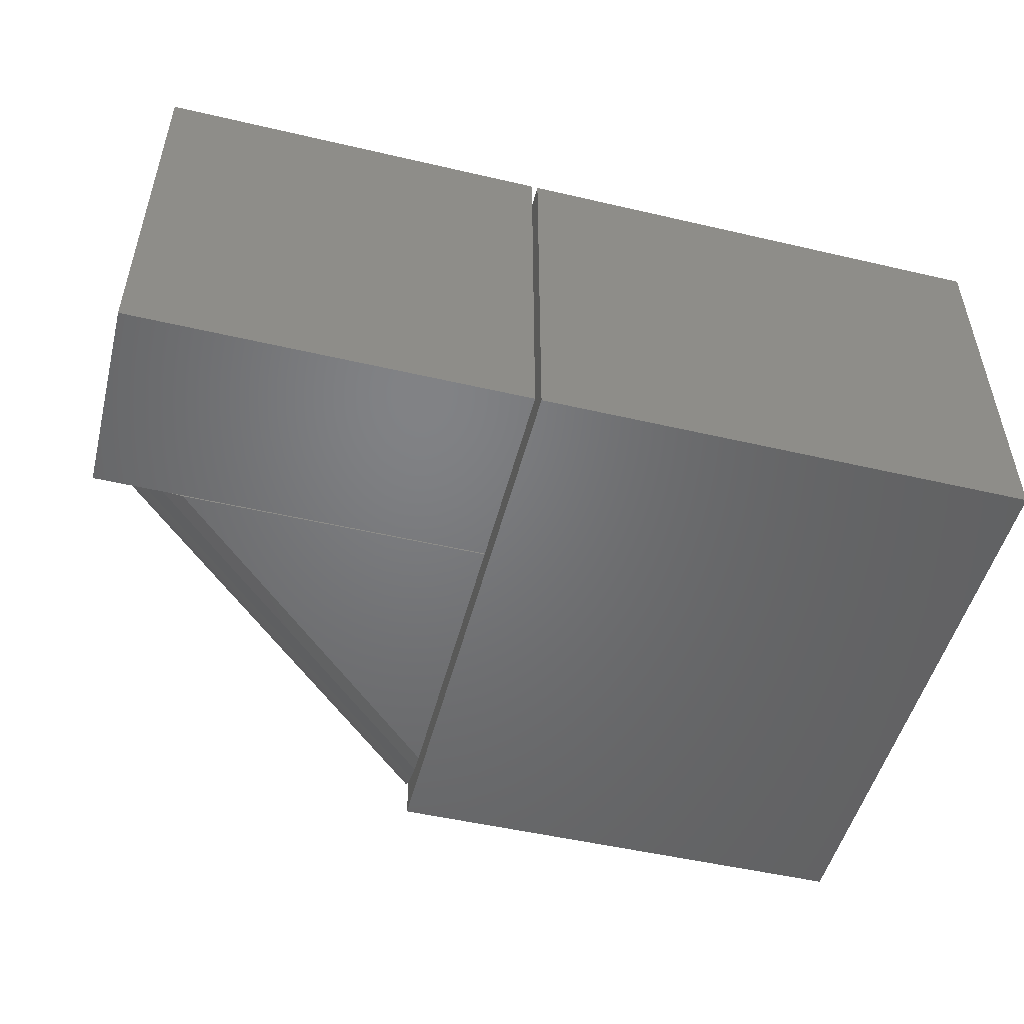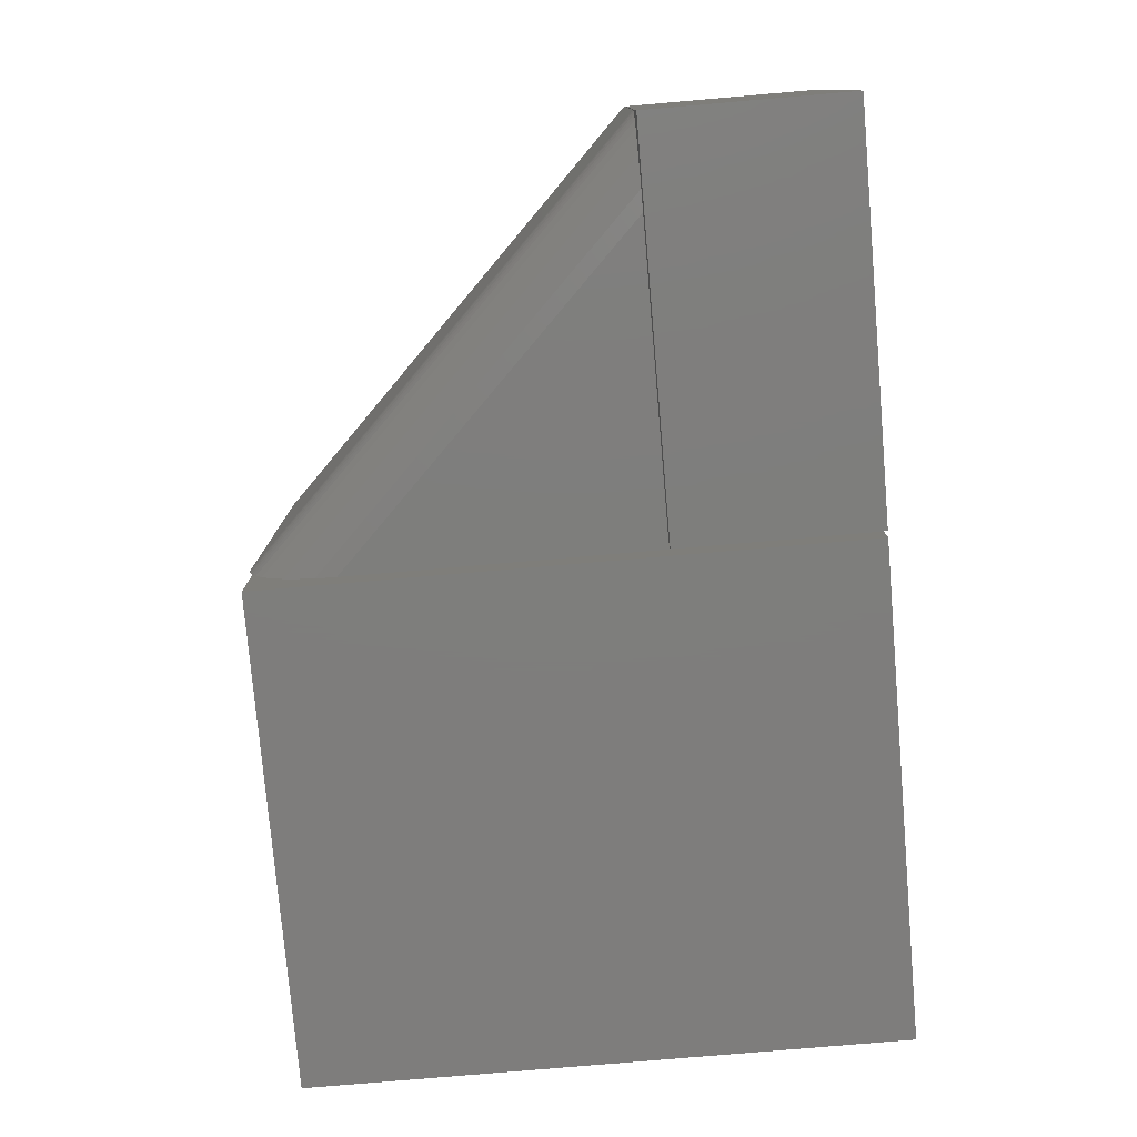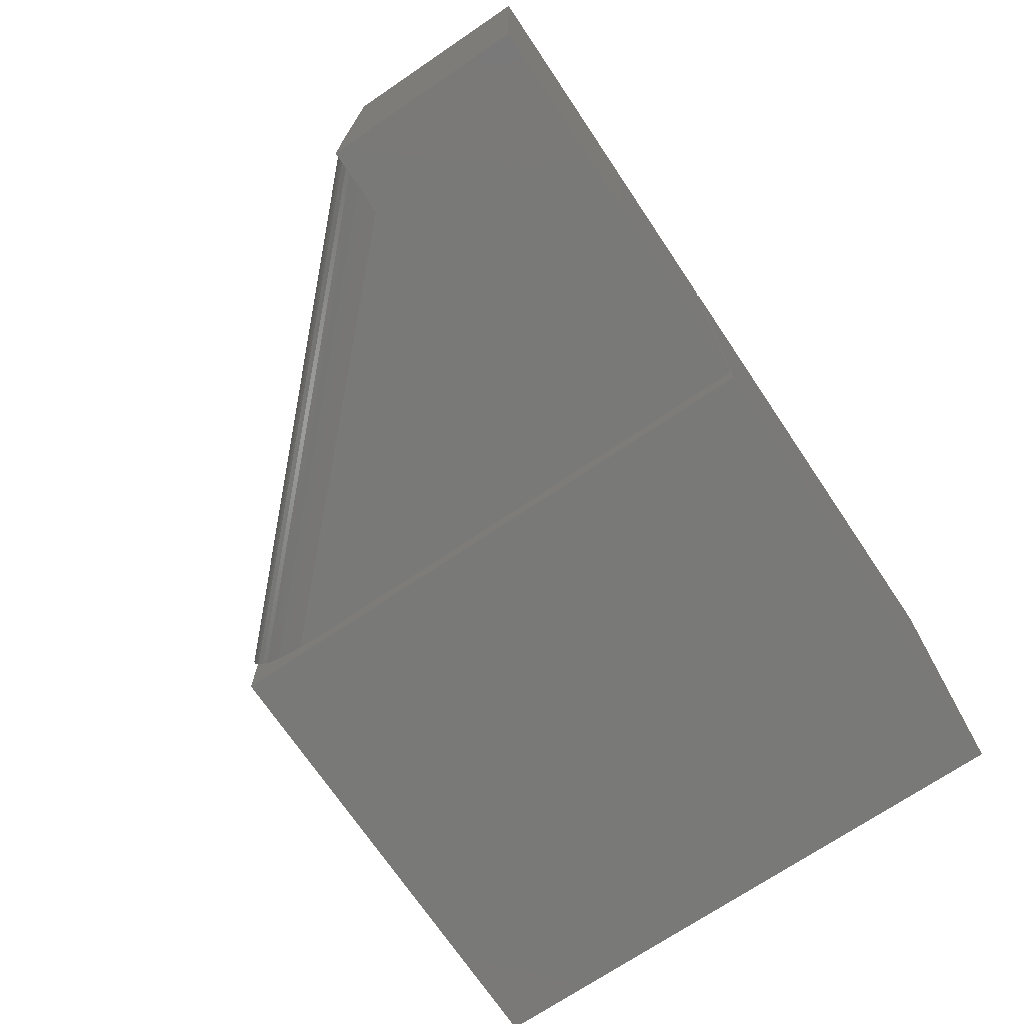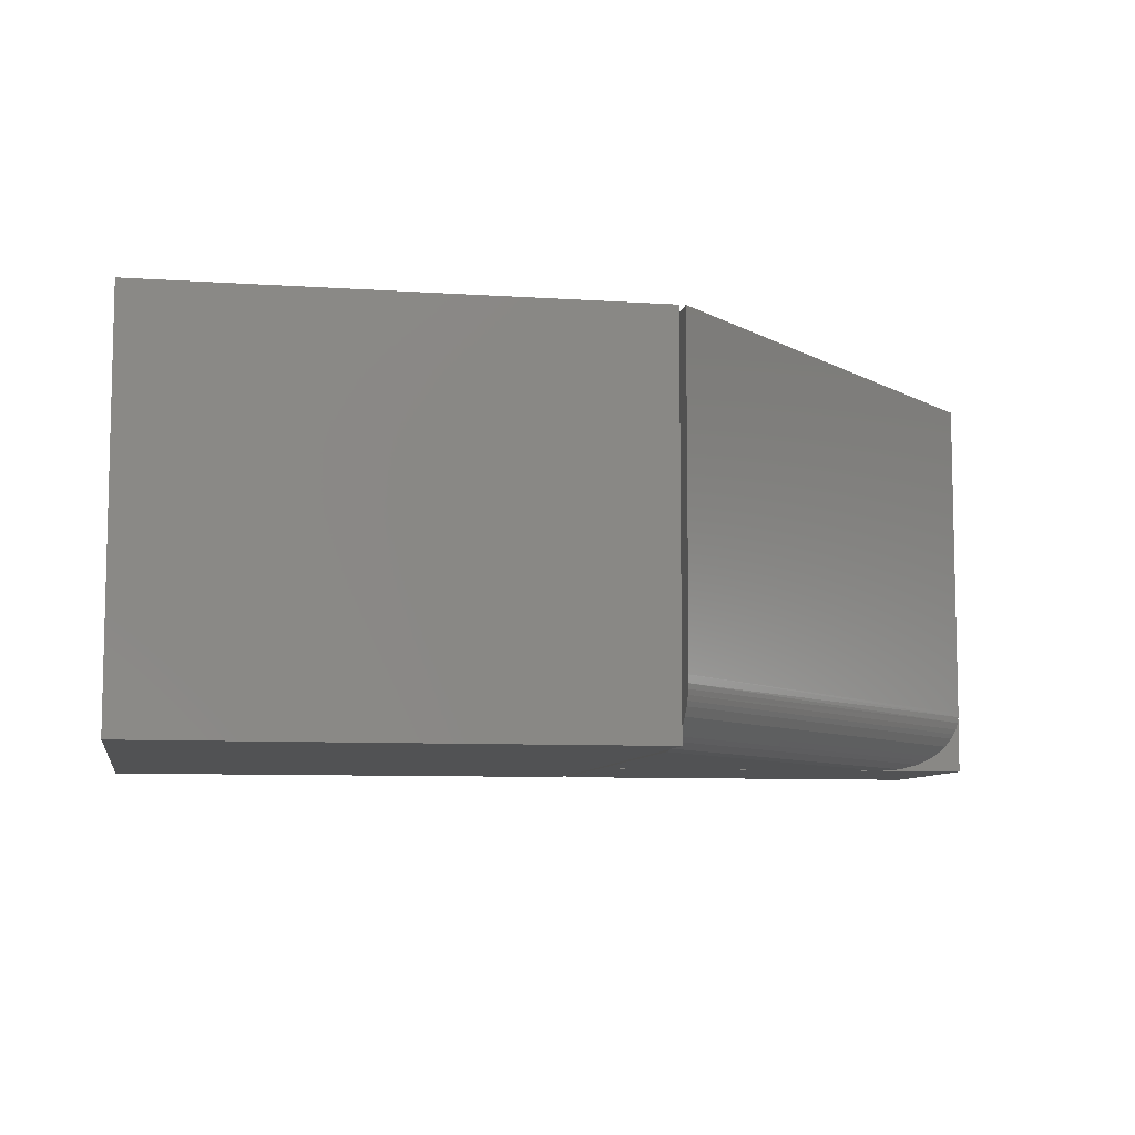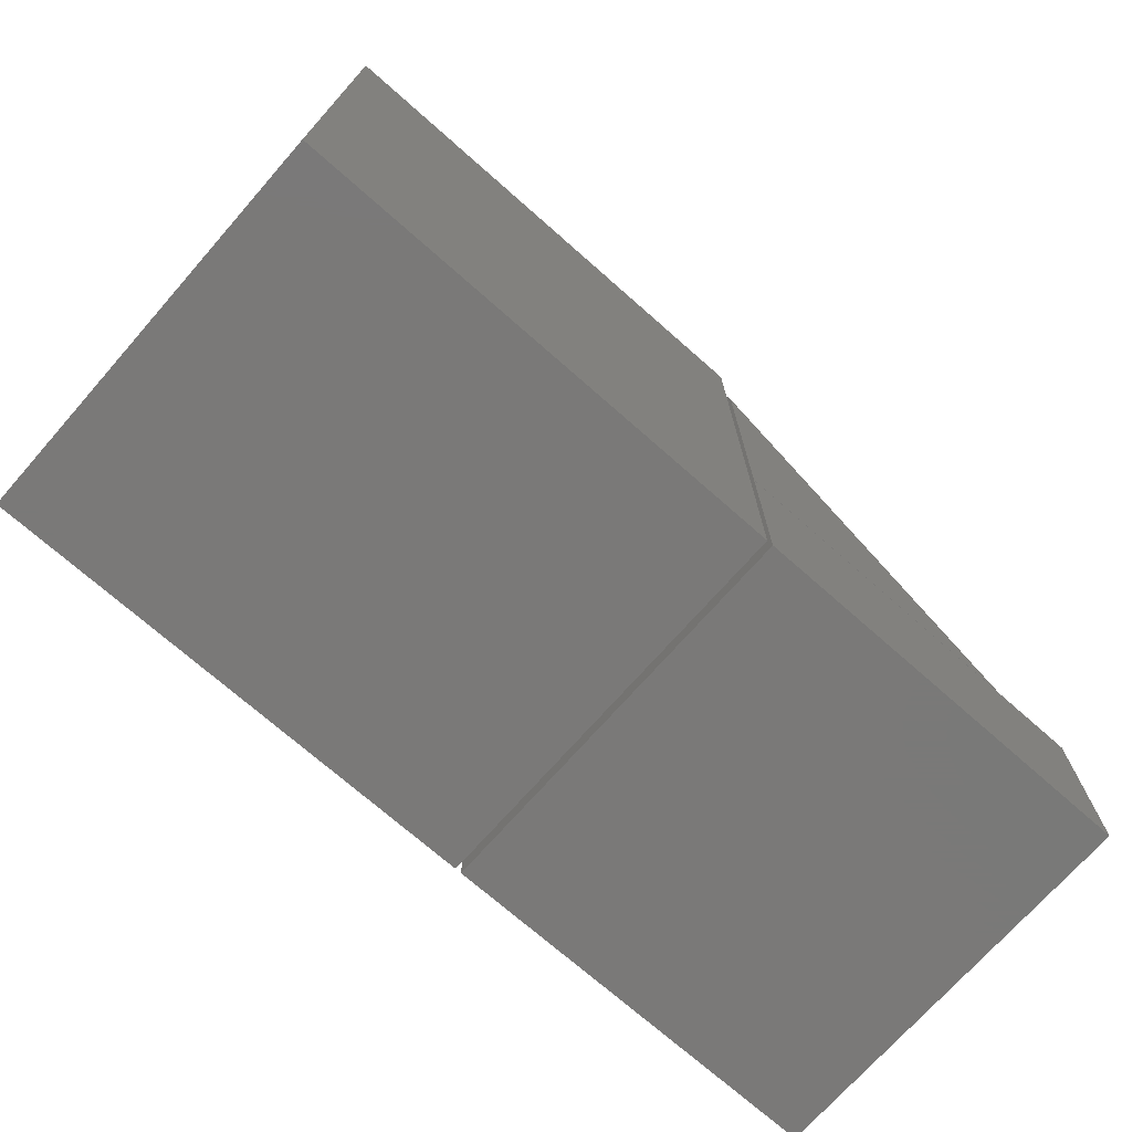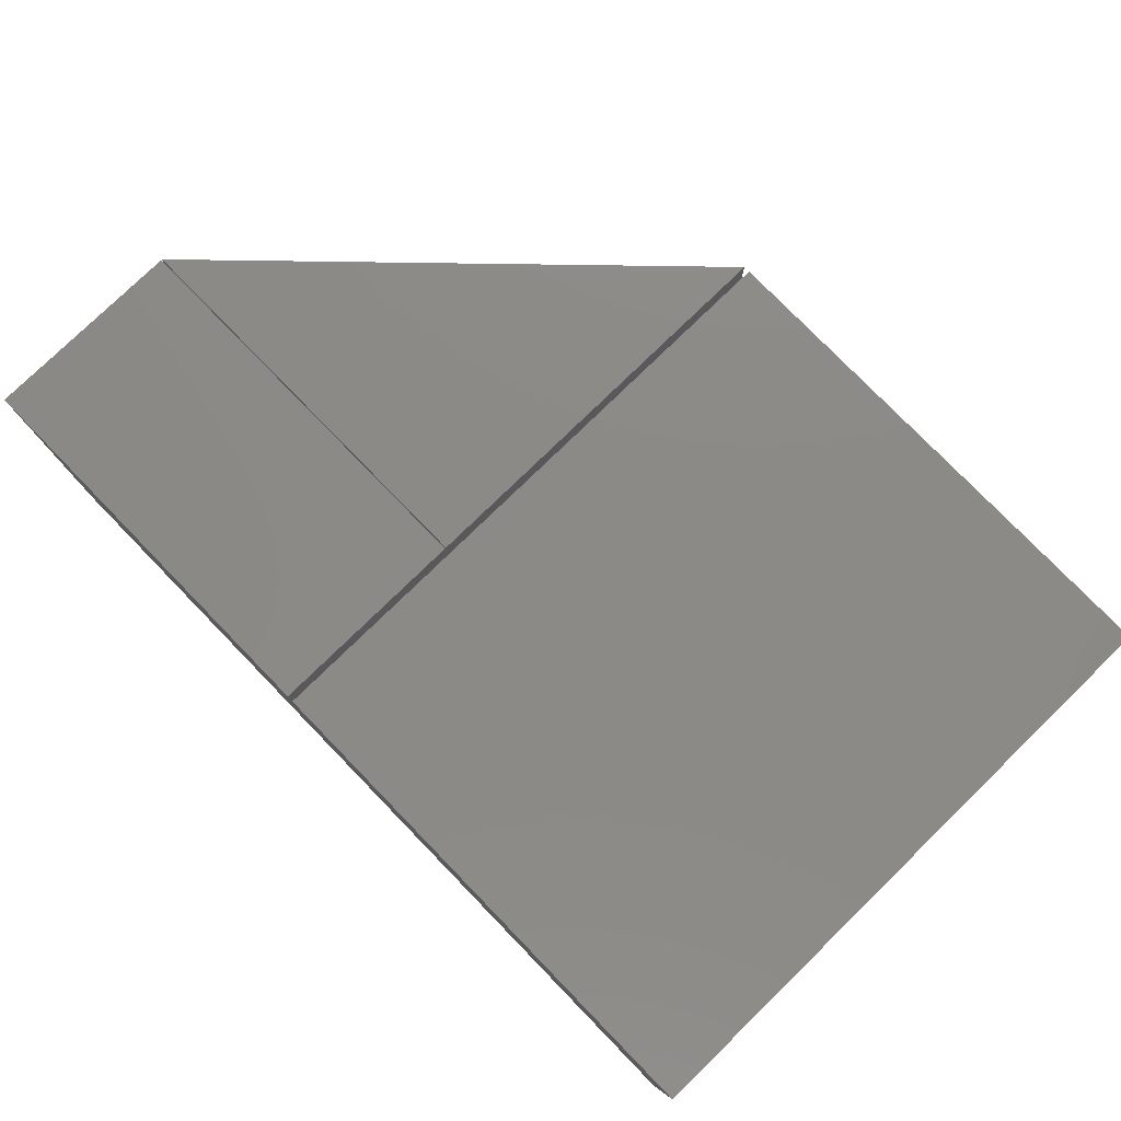
<metadata>
{"format":"stl","ext":"stl","renderer":"f3d","projection":"perspective","resolution":1024,"background":"white","views":[{"elev":-50.5,"azim":165.7,"up":"+Y"},{"elev":-77.6,"azim":94.9,"up":"+Y"},{"elev":-71.9,"azim":124.0,"up":"+Y"},{"elev":-8.1,"azim":-10.4,"up":"+Y"},{"elev":-72.3,"azim":-41.4,"up":"+Z"},{"elev":78.1,"azim":-134.2,"up":"+Y"}]}
</metadata>
<code>
# stl→obj: 48 verts, 84 faces
v 0.2578 -0.4922 0.3583
v 0.6652 -0.49 -0.02344
v 0.2578 -0.49 0.384
v 0.6395 -0.4922 -0.02344
v 0.2578 -0.4141 0.4688
v 0.7498 -0.4188 -0.02344
v 0.75 -0.4141 -0.02344
v 0.2578 -0.4236 0.4679
v 0.7485 -0.4267 -0.02344
v 0.2578 -0.4299 0.4665
v 0.2578 -0.4359 0.4643
v 0.7456 -0.4359 -0.02344
v 0.2578 -0.4422 0.4613
v 0.7426 -0.4422 -0.02344
v 0.2578 -0.4481 0.4577
v 0.7301 -0.4588 -0.02344
v 0.2578 -0.4588 0.4489
v 0.2578 -0.4659 0.441
v 0.7222 -0.4659 -0.02344
v 0.2578 -0.4721 0.4323
v 0.7021 -0.4784 -0.02344
v 0.2578 -0.4784 0.4209
v 0.2578 -0.4835 0.4089
v 0.6902 -0.4835 -0.02344
v 0.7389 -0.4481 -0.02344
v 0.7135 -0.4721 -0.02344
v 0.2578 -0.4922 -0.02344
v 0.2578 0 -0.02344
v 0.75 2.732e-17 -0.02344
v 0.75 4.113e-17 -0.02475
v 0.2578 1.38e-17 -0.02475
v 0.75 -0.4922 -0.02475
v 0.2578 -0.4922 -0.02475
v 0.75 2.732e-17 -0.2734
v 0.75 -0.4922 -0.2734
v 0.2578 -0.4922 -0.2734
v 0.2578 0 -0.2734
v 0.2578 3.074e-17 0.4688
v 0.25 -0.4922 0.4688
v -0.3672 -0.4922 0.4688
v 0.25 -0.4922 -0.02344
v -0.3672 -0.4922 -0.2734
v 0.25 -0.4922 -0.2734
v 0.25 3.426e-17 -0.2734
v -0.3672 0 -0.2734
v 0.25 4.814e-17 -0.02344
v -0.3672 4.12e-17 0.4688
v 0.25 7.546e-17 0.4688
f 1 2 3
f 1 4 2
f 5 6 7
f 5 8 6
f 6 8 9
f 10 9 8
f 9 10 11
f 9 11 12
f 12 11 13
f 12 13 14
f 14 13 15
f 16 17 18
f 16 18 19
f 19 18 20
f 21 22 23
f 21 23 24
f 24 23 3
f 24 3 2
f 17 16 15
f 15 16 25
f 15 25 14
f 22 21 20
f 20 21 26
f 20 26 19
f 27 28 29
f 27 29 7
f 27 7 6
f 27 6 9
f 27 9 12
f 27 12 14
f 27 14 25
f 27 25 16
f 27 16 19
f 27 19 26
f 27 26 21
f 27 21 24
f 27 24 2
f 27 2 4
f 30 31 32
f 32 31 33
f 34 30 35
f 35 30 32
f 36 35 33
f 33 35 32
f 37 31 34
f 34 31 30
f 31 37 33
f 33 37 36
f 37 34 36
f 36 34 35
f 1 27 4
f 27 1 3
f 27 3 23
f 27 23 22
f 27 22 20
f 27 20 18
f 27 18 17
f 27 17 15
f 27 15 13
f 27 13 11
f 27 11 10
f 27 10 8
f 27 8 5
f 27 5 38
f 27 38 28
f 7 29 5
f 5 29 38
f 38 29 28
f 39 40 41
f 41 40 42
f 41 42 43
f 44 45 46
f 46 45 47
f 46 47 48
f 40 47 42
f 42 47 45
f 39 48 40
f 40 48 47
f 41 46 39
f 39 46 48
f 43 44 41
f 41 44 46
f 42 45 43
f 43 45 44

</code>
